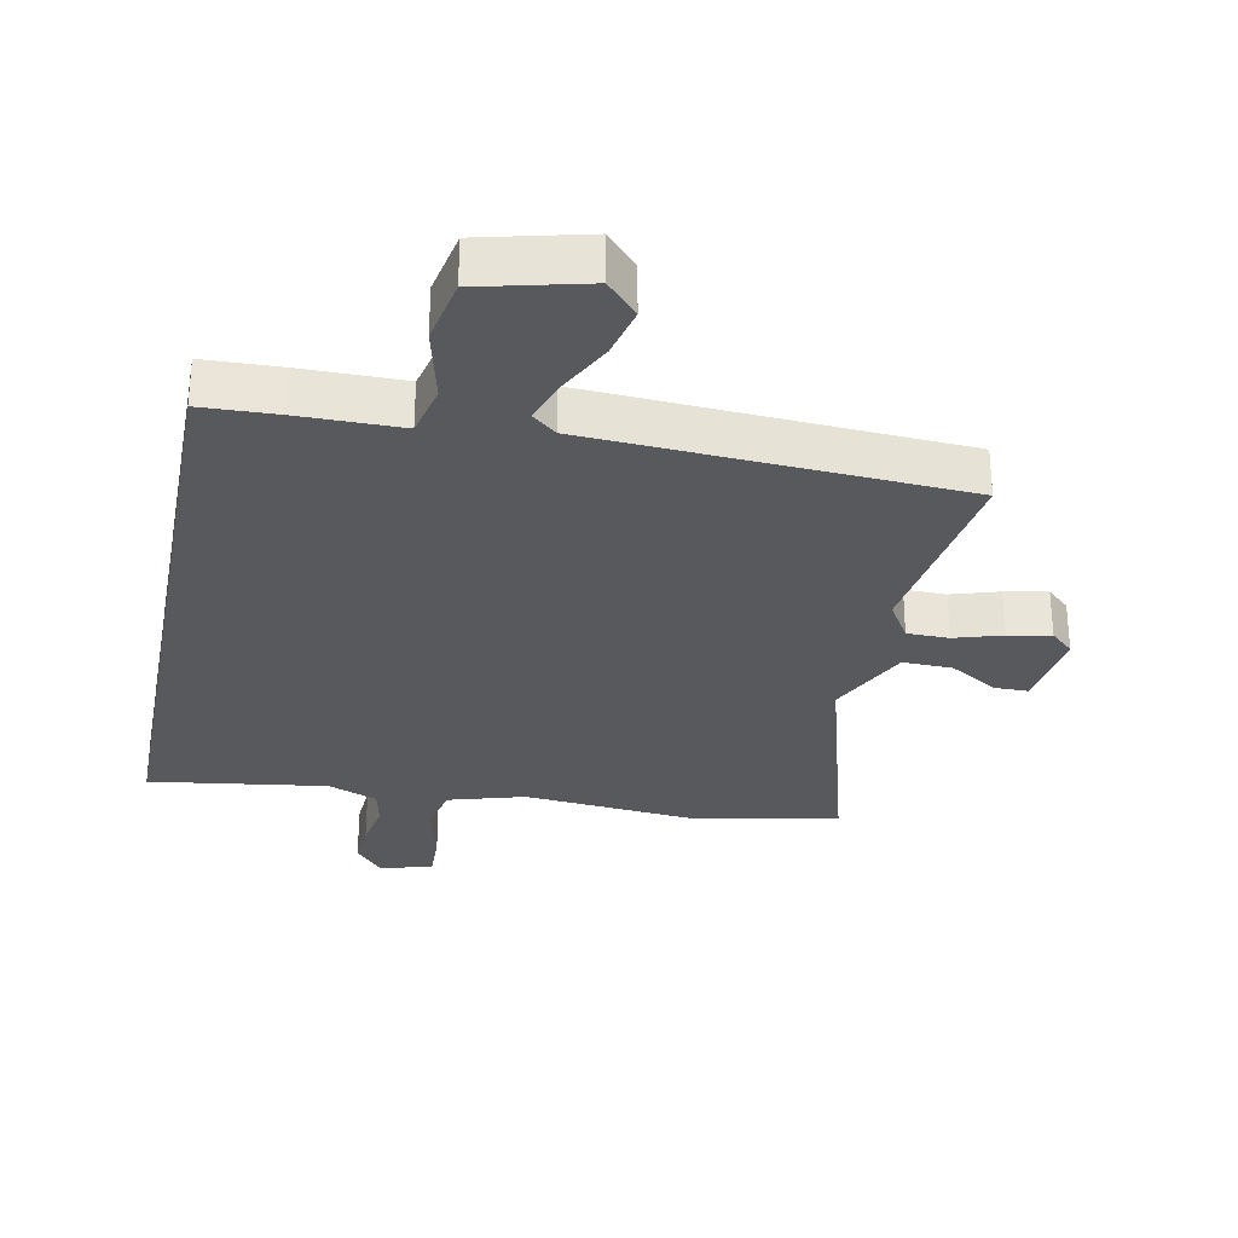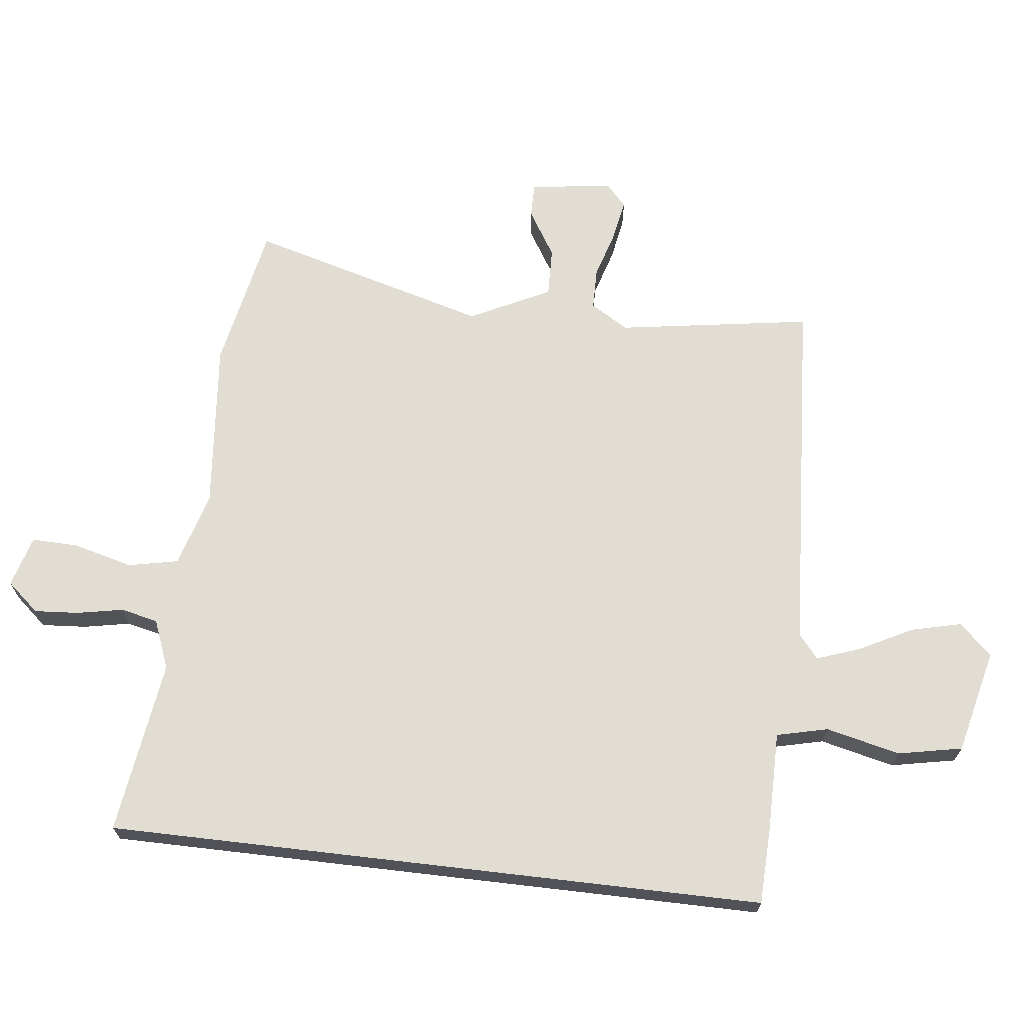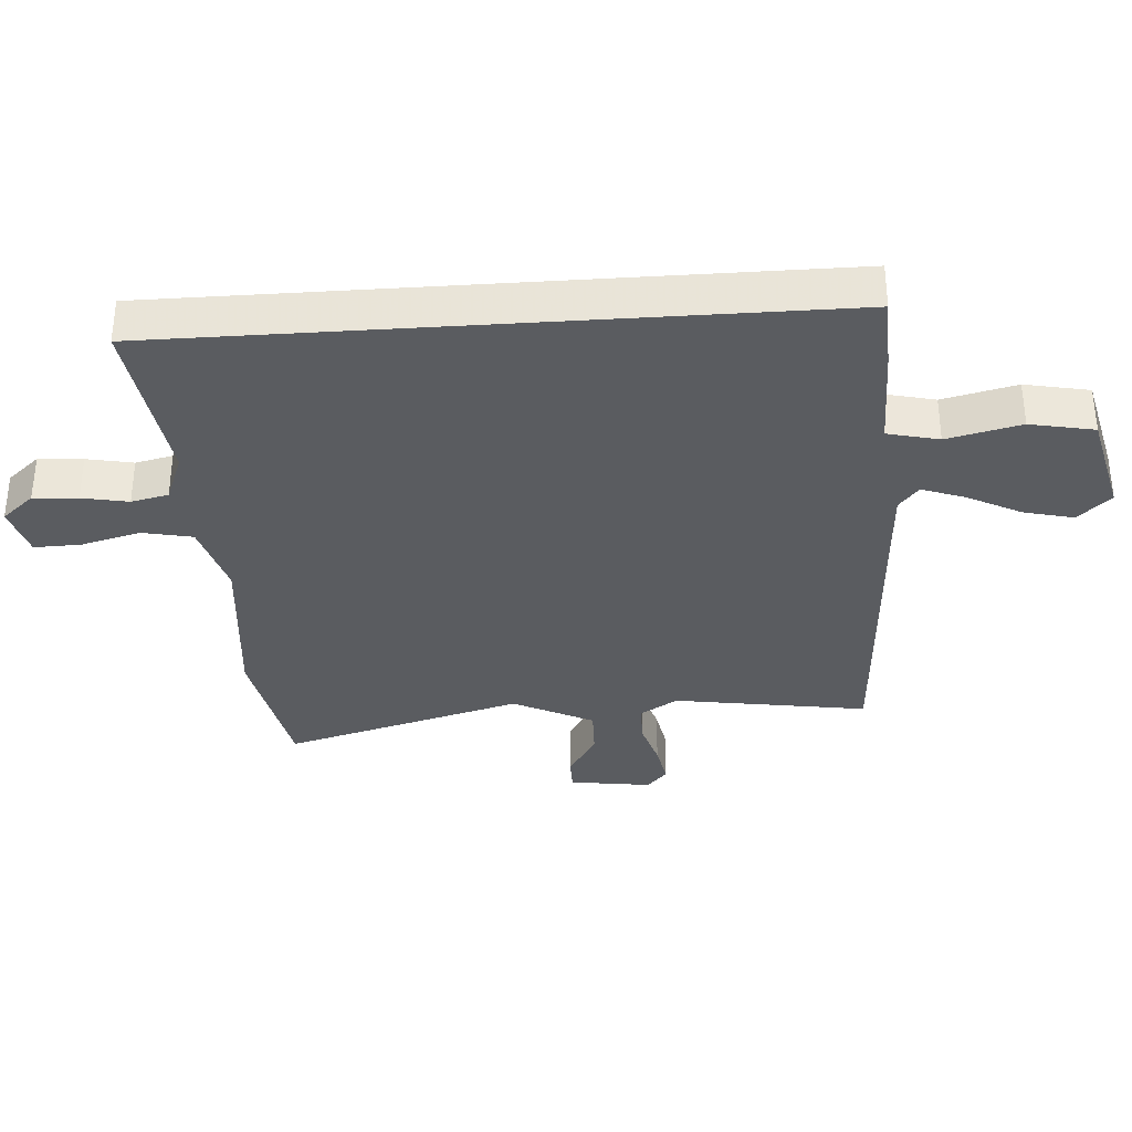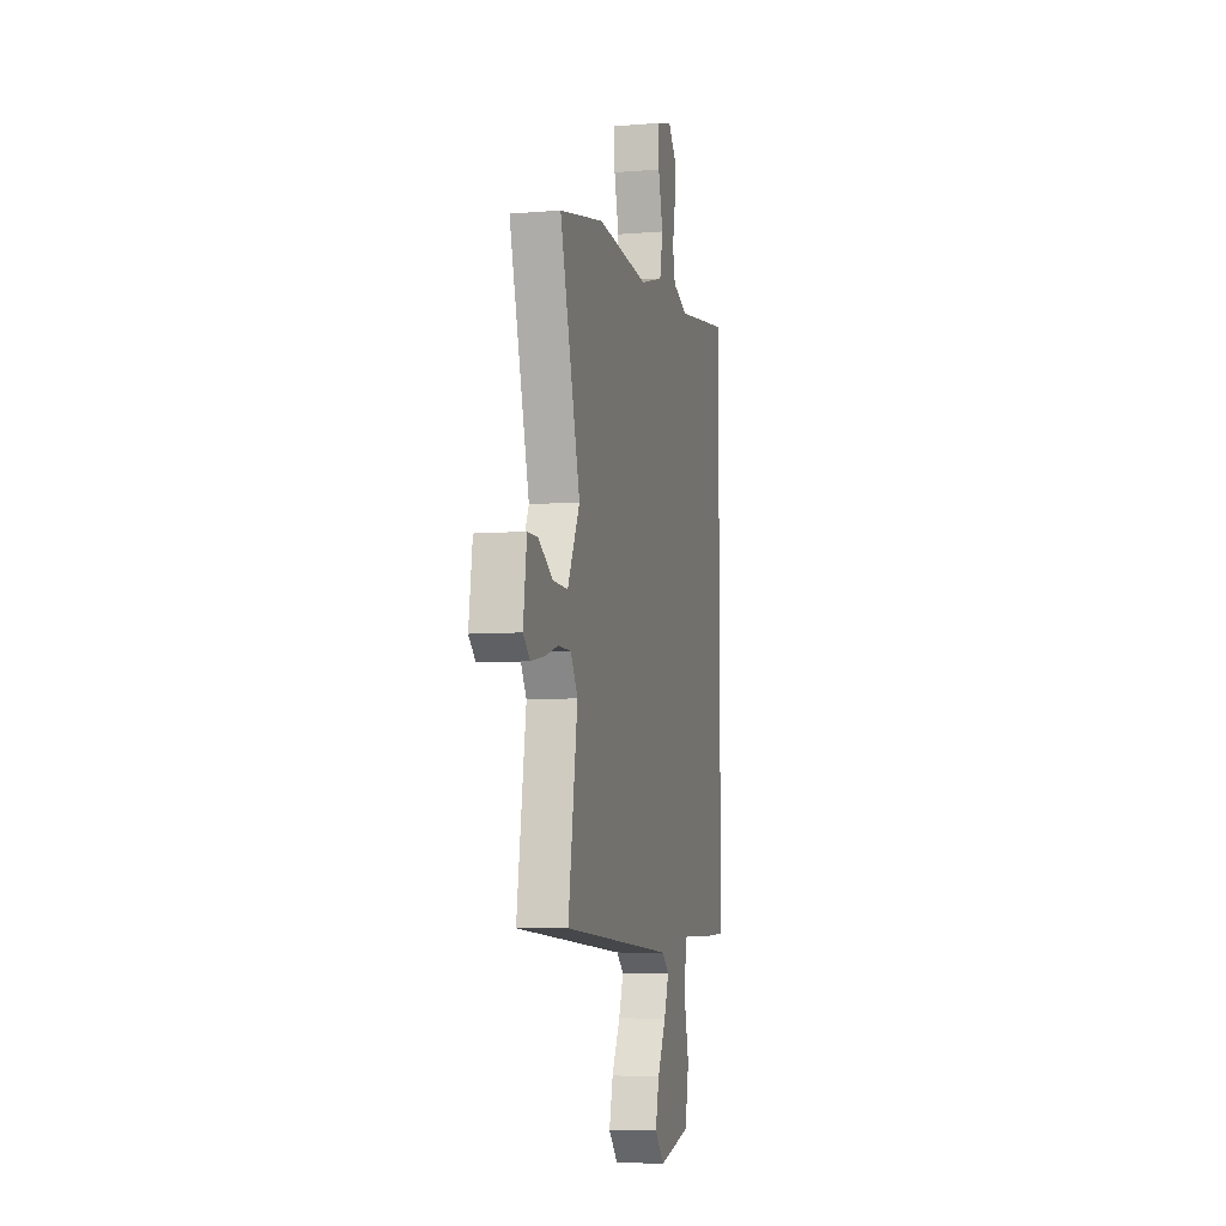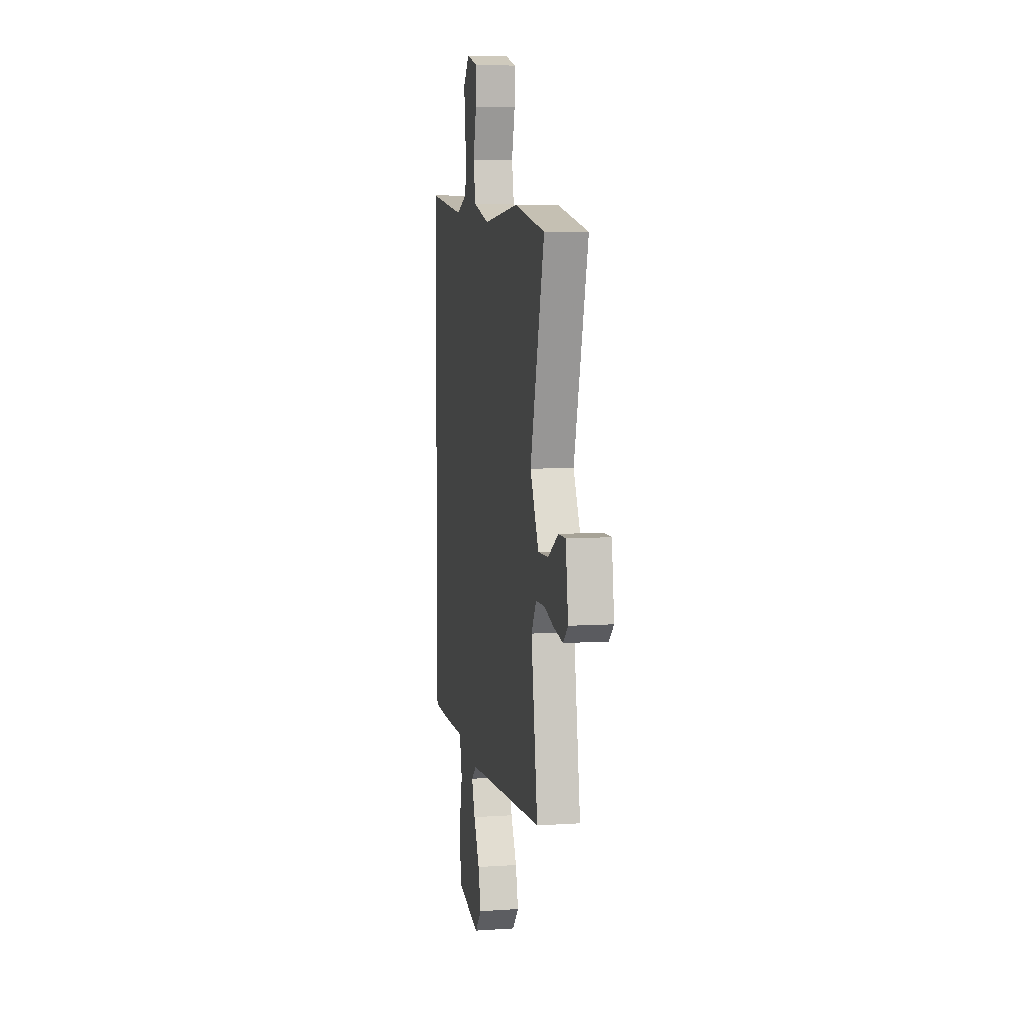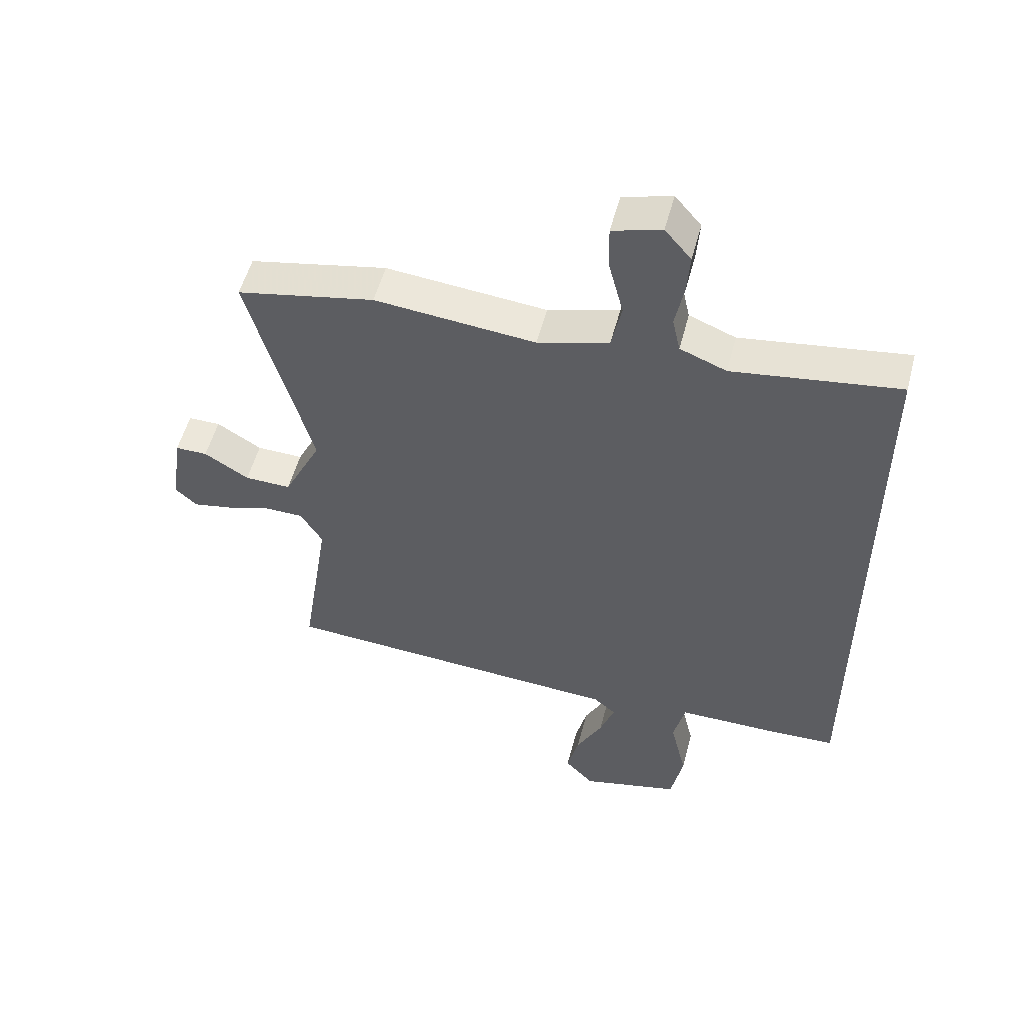
<metadata>
{"format":"obj","ext":"obj","renderer":"f3d","projection":"perspective","resolution":1024,"background":"white","views":[{"elev":-30.0,"azim":169.0,"up":"+Y"},{"elev":68.3,"azim":96.7,"up":"+Y"},{"elev":-34.3,"azim":94.0,"up":"+Y"},{"elev":-6.8,"azim":-76.5,"up":"+Z"},{"elev":6.7,"azim":-100.9,"up":"+Z"},{"elev":53.3,"azim":14.6,"up":"+Z"}]}
</metadata>
<code>
v -0.561 0.07 0.488
v -0.335 0.07 0.533
v -0.072 0.07 0.508
v 0.045 0.07 0.542
v 0.061 0.07 0.62
v 0.037 0.07 0.712
v 0.035 0.07 0.785
v 0.115 0.07 0.808
v 0.158 0.07 0.758
v 0.153 0.07 0.689
v 0.139 0.07 0.617
v 0.152 0.07 0.559
v 0.228 0.07 0.529
v 0.5 0.07 0.567
v 0.5 0.07 -0.458
v 0.383 0.07 -0.462
v 0.226 0.07 -0.462
v 0.207 0.07 -0.542
v 0.234 0.07 -0.657
v 0.214 0.07 -0.757
v 0.051 0.07 -0.796
v 0.004 0.07 -0.745
v 0.023 0.07 -0.667
v 0.066 0.07 -0.584
v 0.09 0.07 -0.517
v 0.053 0.07 -0.486
v -0.514 0.07 -0.451
v -0.467 0.07 -0.149
v -0.503 0.07 -0.09
v -0.567 0.07 -0.089
v -0.64 0.07 -0.111
v -0.705 0.07 -0.123
v -0.74 0.07 -0.091
v -0.722 0.07 0.037
v -0.669 0.07 0.037
v -0.596 0.07 -0.008
v -0.52 0.07 -0.01
v -0.458 0.07 0.115
v -0.561 0 0.488
v -0.335 0 0.533
v -0.072 0 0.508
v 0.045 0 0.542
v 0.061 0 0.62
v 0.037 0 0.712
v 0.035 0 0.785
v 0.115 0 0.808
v 0.158 0 0.758
v 0.153 0 0.689
v 0.139 0 0.617
v 0.152 0 0.559
v 0.228 0 0.529
v 0.5 0 0.567
v 0.5 0 -0.458
v 0.383 0 -0.462
v 0.226 0 -0.462
v 0.207 0 -0.542
v 0.234 0 -0.657
v 0.214 0 -0.757
v 0.051 0 -0.796
v 0.004 0 -0.745
v 0.023 0 -0.667
v 0.066 0 -0.584
v 0.09 0 -0.517
v 0.053 0 -0.486
v -0.514 0 -0.451
v -0.467 0 -0.149
v -0.503 0 -0.09
v -0.567 0 -0.089
v -0.64 0 -0.111
v -0.705 0 -0.123
v -0.74 0 -0.091
v -0.722 0 0.037
v -0.669 0 0.037
v -0.596 0 -0.008
v -0.52 0 -0.01
v -0.458 0 0.115
f 33 34 35 36
f 33 36 37
f 30 31 32 33
f 30 33 37
f 29 30 37
f 28 29 37 38
f 26 27 28
f 21 22 23 24
f 21 24 25
f 18 19 20 21
f 17 18 21 25
f 14 15 16 17
f 13 14 17 25
f 12 13 25 26
f 8 9 10 11
f 6 7 8 11
f 5 6 11 12
f 4 5 12 26
f 38 1 2 3
f 26 28 38
f 3 4 26 38
f 74 73 72 71
f 75 74 71
f 71 70 69 68
f 75 71 68
f 75 68 67
f 76 75 67 66
f 66 65 64
f 62 61 60 59
f 63 62 59
f 59 58 57 56
f 63 59 56 55
f 55 54 53 52
f 63 55 52 51
f 64 63 51 50
f 49 48 47 46
f 49 46 45 44
f 50 49 44 43
f 64 50 43 42
f 41 40 39 76
f 76 66 64
f 76 64 42 41
f 1 39 40 2
f 2 40 41 3
f 3 41 42 4
f 4 42 43 5
f 5 43 44 6
f 6 44 45 7
f 7 45 46 8
f 8 46 47 9
f 9 47 48 10
f 10 48 49 11
f 11 49 50 12
f 12 50 51 13
f 13 51 52 14
f 14 52 53 15
f 15 53 54 16
f 16 54 55 17
f 17 55 56 18
f 18 56 57 19
f 19 57 58 20
f 20 58 59 21
f 21 59 60 22
f 22 60 61 23
f 23 61 62 24
f 24 62 63 25
f 25 63 64 26
f 26 64 65 27
f 27 65 66 28
f 28 66 67 29
f 29 67 68 30
f 30 68 69 31
f 31 69 70 32
f 32 70 71 33
f 33 71 72 34
f 34 72 73 35
f 35 73 74 36
f 36 74 75 37
f 37 75 76 38
f 38 76 39 1

</code>
